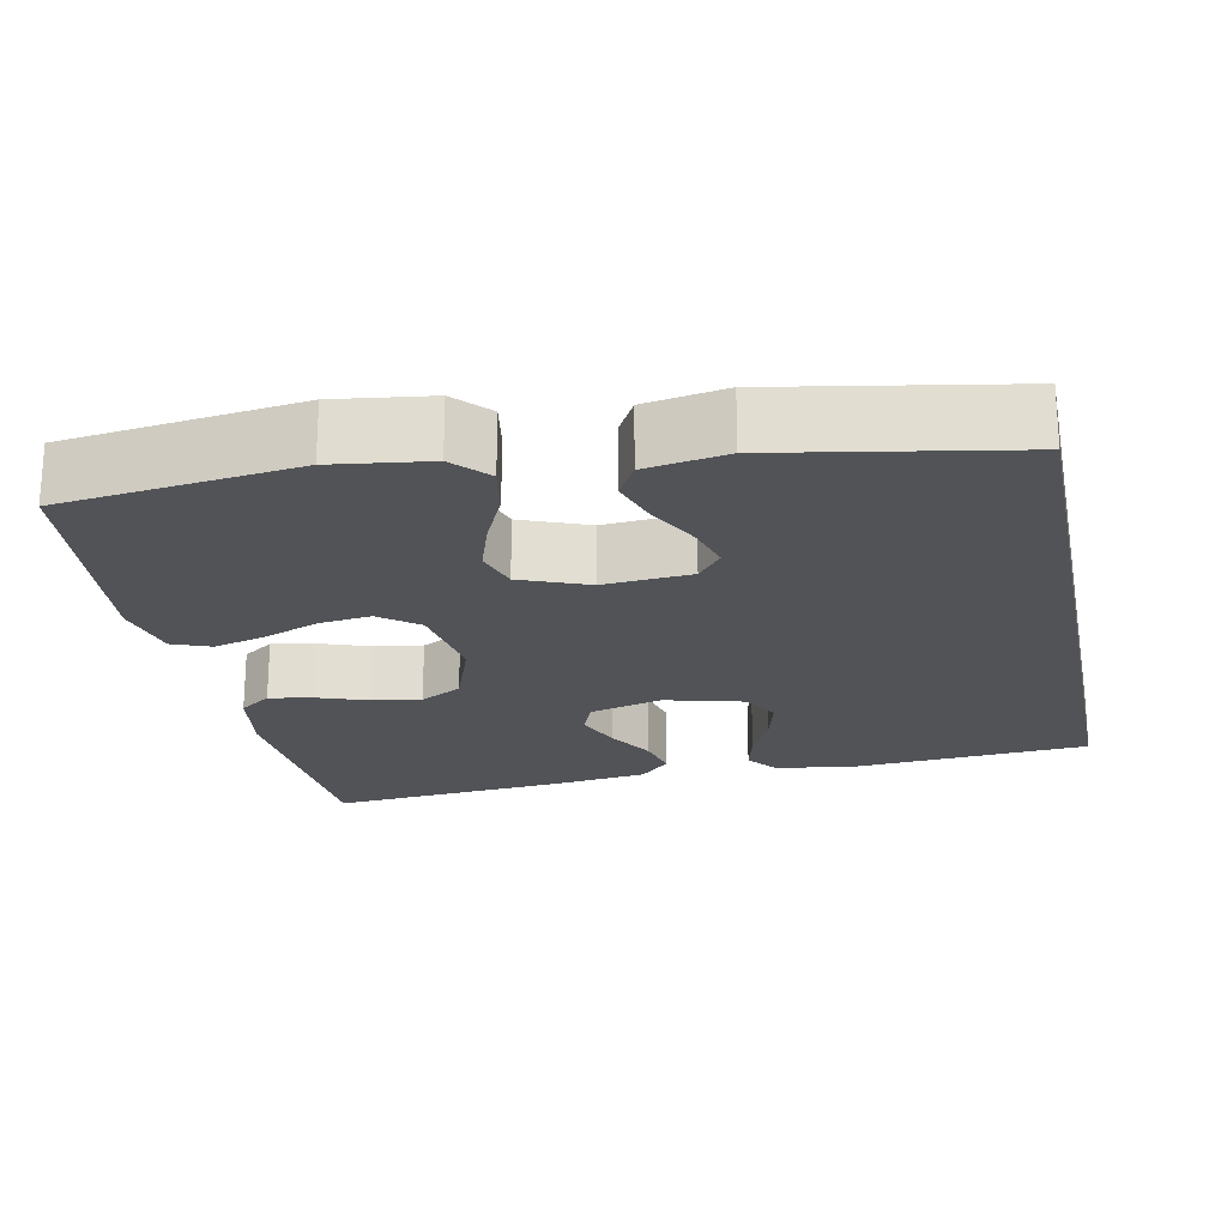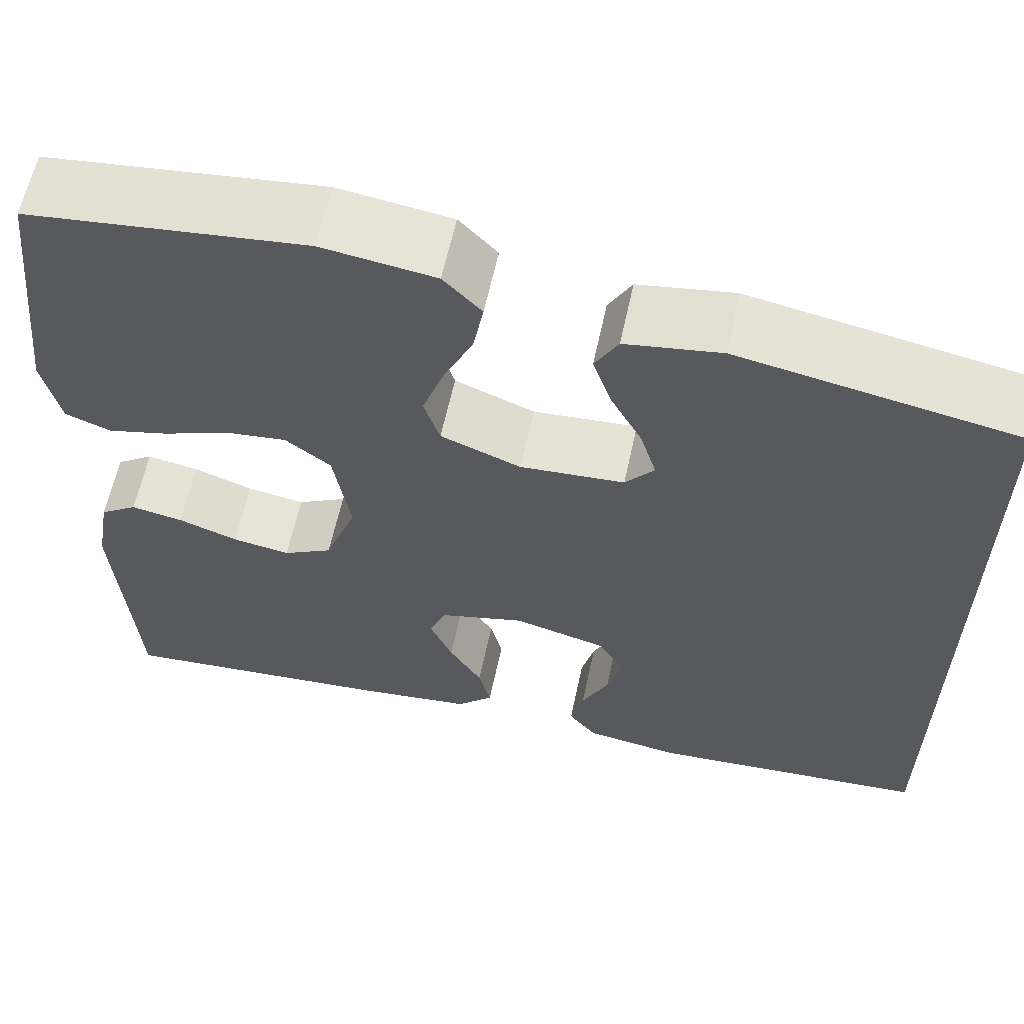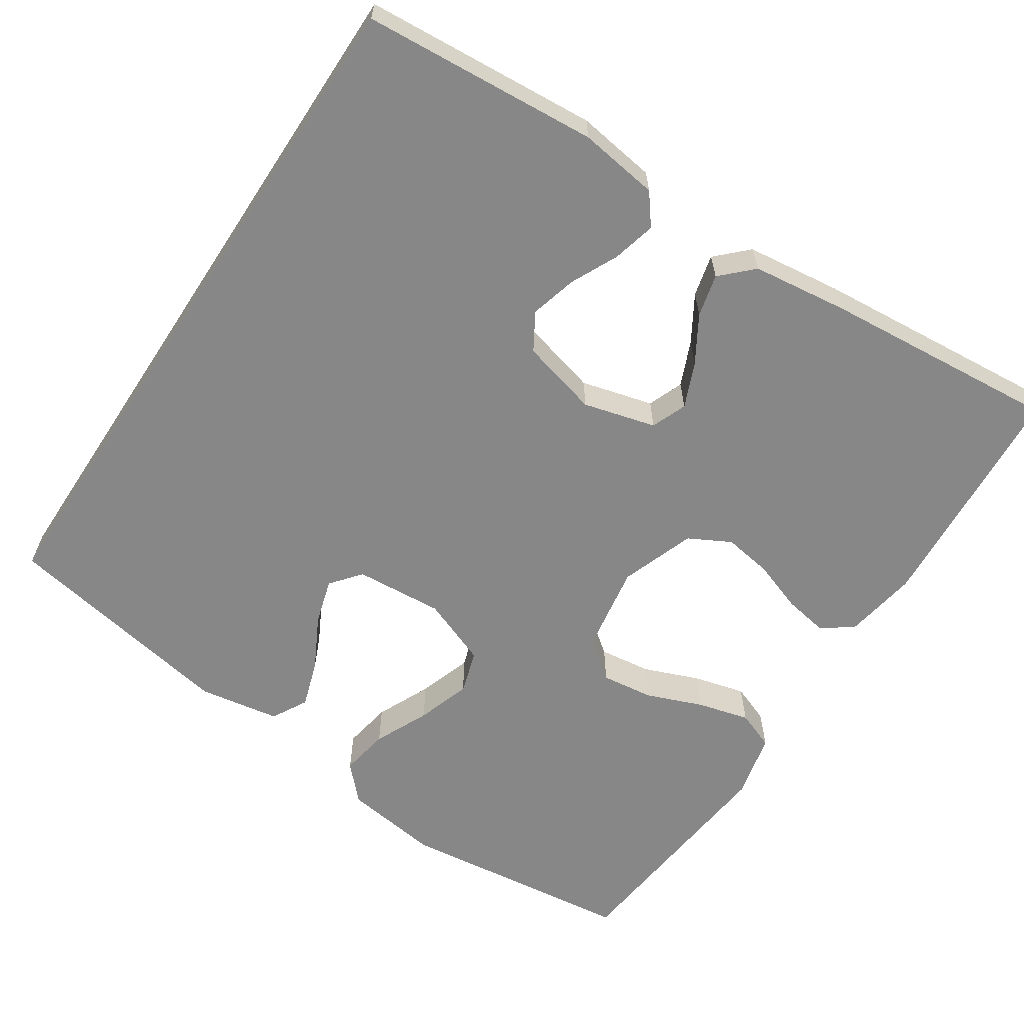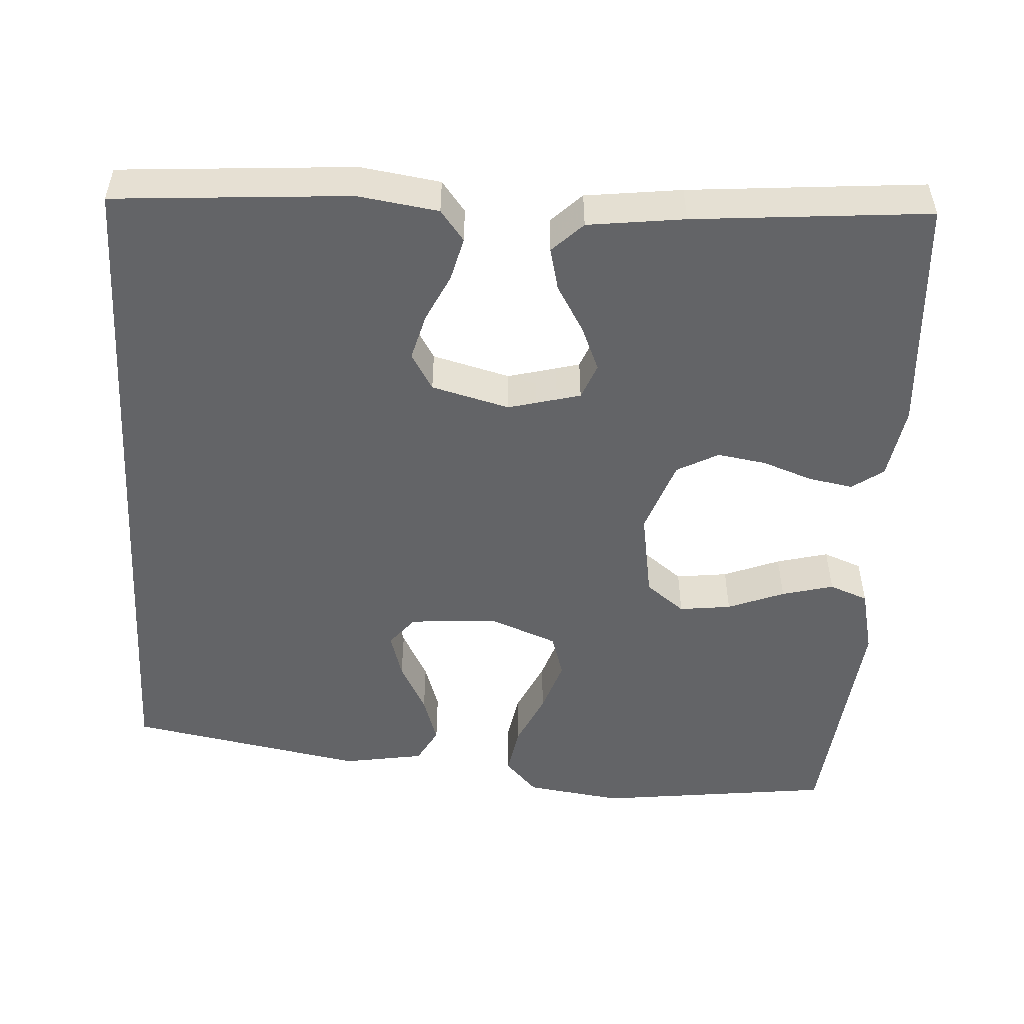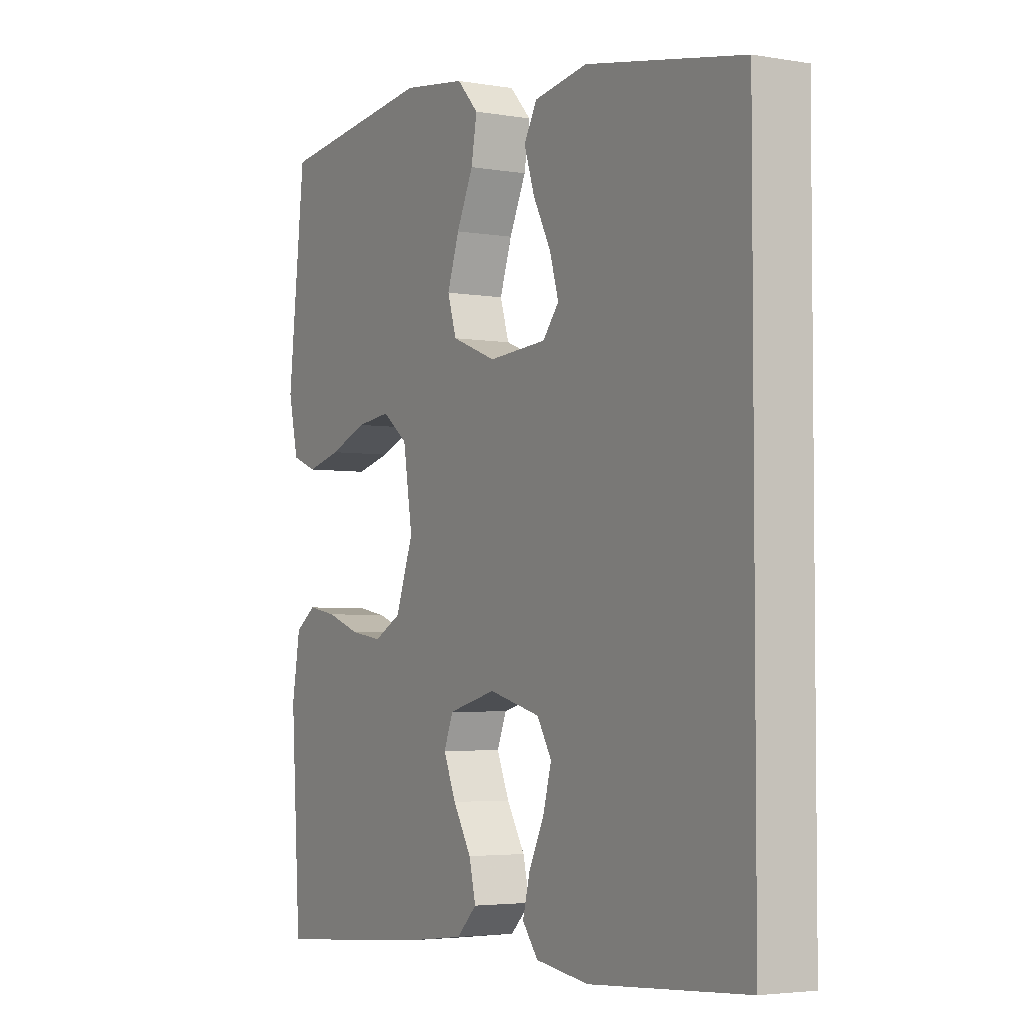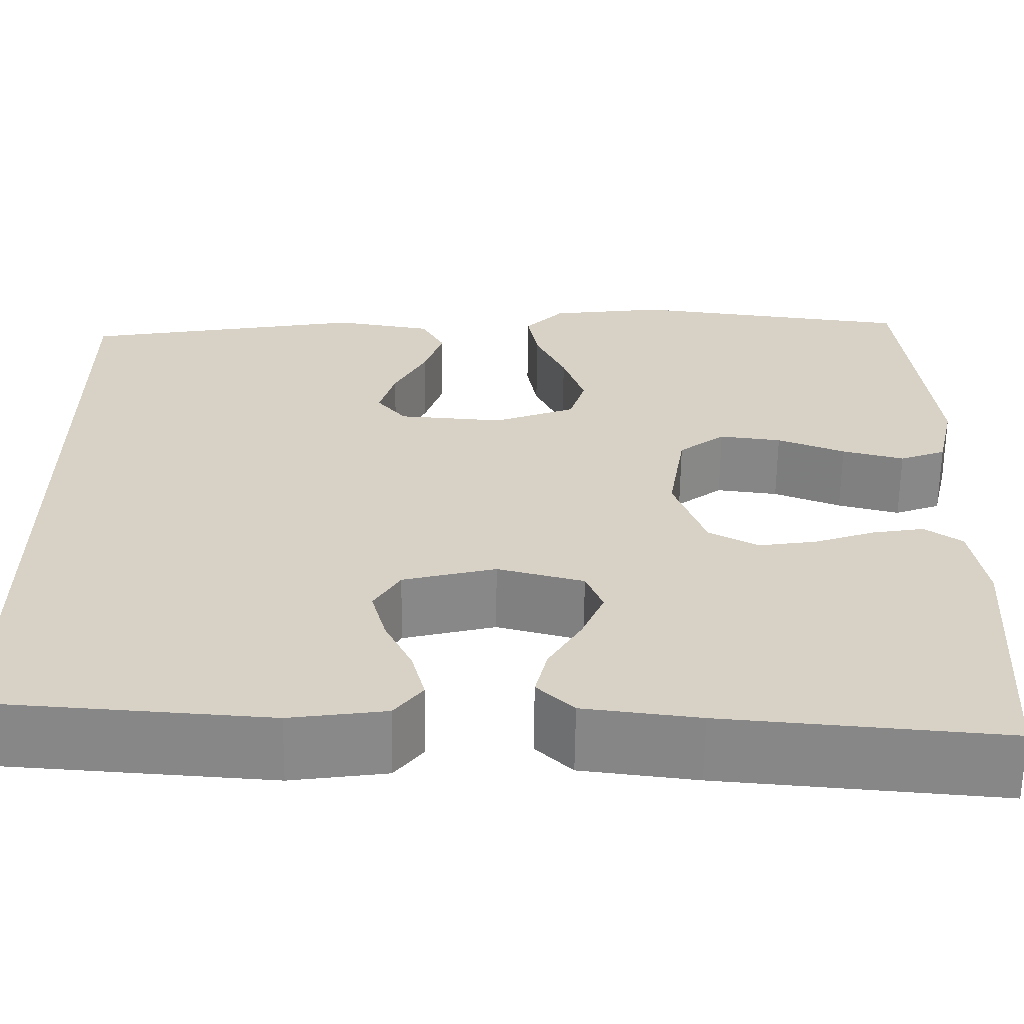
<metadata>
{"format":"obj","ext":"obj","renderer":"f3d","projection":"perspective","resolution":1024,"background":"white","views":[{"elev":-21.9,"azim":11.8,"up":"+Y"},{"elev":61.4,"azim":12.1,"up":"+Z"},{"elev":-62.4,"azim":146.8,"up":"+Y"},{"elev":-51.2,"azim":176.7,"up":"+Y"},{"elev":-3.8,"azim":60.0,"up":"+Z"},{"elev":-63.0,"azim":179.2,"up":"+Z"}]}
</metadata>
<code>
v -0.5 0.07 -0.5
v -0.519 0.07 -0.2
v -0.503 0.07 -0.107
v -0.463 0.07 -0.079
v -0.407 0.07 -0.089
v -0.343 0.07 -0.112
v -0.281 0.07 -0.122
v -0.228 0.07 -0.094
v -0.194 0.07 0
v -0.212 0.07 0.112
v -0.261 0.07 0.15
v -0.327 0.07 0.142
v -0.399 0.07 0.114
v -0.465 0.07 0.097
v -0.514 0.07 0.116
v -0.533 0.07 0.2
v -0.5 0.07 0.5
v -0.2 0.07 0.536
v -0.078 0.07 0.519
v -0.037 0.07 0.475
v -0.048 0.07 0.413
v -0.08 0.07 0.344
v -0.103 0.07 0.276
v -0.086 0.07 0.221
v 0 0.07 0.187
v 0.112 0.07 0.195
v 0.143 0.07 0.233
v 0.126 0.07 0.291
v 0.092 0.07 0.356
v 0.072 0.07 0.417
v 0.097 0.07 0.462
v 0.2 0.07 0.479
v 0.5 0.07 0.424
v 0.5 0.07 -0.463
v 0.2 0.07 -0.484
v 0.098 0.07 -0.469
v 0.068 0.07 -0.43
v 0.082 0.07 -0.375
v 0.111 0.07 -0.315
v 0.127 0.07 -0.256
v 0.099 0.07 -0.209
v 0 0.07 -0.183
v -0.092 0.07 -0.207
v -0.11 0.07 -0.252
v -0.086 0.07 -0.309
v -0.051 0.07 -0.368
v -0.038 0.07 -0.422
v -0.077 0.07 -0.46
v -0.2 0.07 -0.475
v -0.5 0 -0.5
v -0.519 0 -0.2
v -0.503 0 -0.107
v -0.463 0 -0.079
v -0.407 0 -0.089
v -0.343 0 -0.112
v -0.281 0 -0.122
v -0.228 0 -0.094
v -0.194 0 0
v -0.212 0 0.112
v -0.261 0 0.15
v -0.327 0 0.142
v -0.399 0 0.114
v -0.465 0 0.097
v -0.514 0 0.116
v -0.533 0 0.2
v -0.5 0 0.5
v -0.2 0 0.536
v -0.078 0 0.519
v -0.037 0 0.475
v -0.048 0 0.413
v -0.08 0 0.344
v -0.103 0 0.276
v -0.086 0 0.221
v 0 0 0.187
v 0.112 0 0.195
v 0.143 0 0.233
v 0.126 0 0.291
v 0.092 0 0.356
v 0.072 0 0.417
v 0.097 0 0.462
v 0.2 0 0.479
v 0.5 0 0.424
v 0.5 0 -0.463
v 0.2 0 -0.484
v 0.098 0 -0.469
v 0.068 0 -0.43
v 0.082 0 -0.375
v 0.111 0 -0.315
v 0.127 0 -0.256
v 0.099 0 -0.209
v 0 0 -0.183
v -0.092 0 -0.207
v -0.11 0 -0.252
v -0.086 0 -0.309
v -0.051 0 -0.368
v -0.038 0 -0.422
v -0.077 0 -0.46
v -0.2 0 -0.475
f 45 46 47 48
f 44 45 48 49
f 43 44 49 1
f 36 37 38 39
f 36 39 40
f 35 36 40
f 34 35 40
f 33 34 40 41
f 28 29 30 31
f 27 28 31 32
f 19 20 21 22
f 19 22 23
f 18 19 23
f 17 18 23 24
f 15 16 17 24
f 12 13 14 15
f 3 4 5 6
f 3 6 7
f 43 1 2 3
f 42 43 3 7
f 27 32 33 41
f 26 27 41 42
f 25 26 42
f 12 15 24
f 11 12 24 25
f 10 11 25
f 9 10 25 42
f 42 7 8
f 8 9 42
f 97 96 95 94
f 98 97 94 93
f 50 98 93 92
f 88 87 86 85
f 89 88 85
f 89 85 84
f 89 84 83
f 90 89 83 82
f 80 79 78 77
f 81 80 77 76
f 71 70 69 68
f 72 71 68
f 72 68 67
f 73 72 67 66
f 73 66 65 64
f 64 63 62 61
f 55 54 53 52
f 56 55 52
f 52 51 50 92
f 56 52 92 91
f 90 82 81 76
f 91 90 76 75
f 91 75 74
f 73 64 61
f 74 73 61 60
f 74 60 59
f 91 74 59 58
f 57 56 91
f 91 58 57
f 1 50 51 2
f 2 51 52 3
f 3 52 53 4
f 4 53 54 5
f 5 54 55 6
f 6 55 56 7
f 7 56 57 8
f 8 57 58 9
f 9 58 59 10
f 10 59 60 11
f 11 60 61 12
f 12 61 62 13
f 13 62 63 14
f 14 63 64 15
f 15 64 65 16
f 16 65 66 17
f 17 66 67 18
f 18 67 68 19
f 19 68 69 20
f 20 69 70 21
f 21 70 71 22
f 22 71 72 23
f 23 72 73 24
f 24 73 74 25
f 25 74 75 26
f 26 75 76 27
f 27 76 77 28
f 28 77 78 29
f 29 78 79 30
f 30 79 80 31
f 31 80 81 32
f 32 81 82 33
f 33 82 83 34
f 34 83 84 35
f 35 84 85 36
f 36 85 86 37
f 37 86 87 38
f 38 87 88 39
f 39 88 89 40
f 40 89 90 41
f 41 90 91 42
f 42 91 92 43
f 43 92 93 44
f 44 93 94 45
f 45 94 95 46
f 46 95 96 47
f 47 96 97 48
f 48 97 98 49
f 49 98 50 1

</code>
